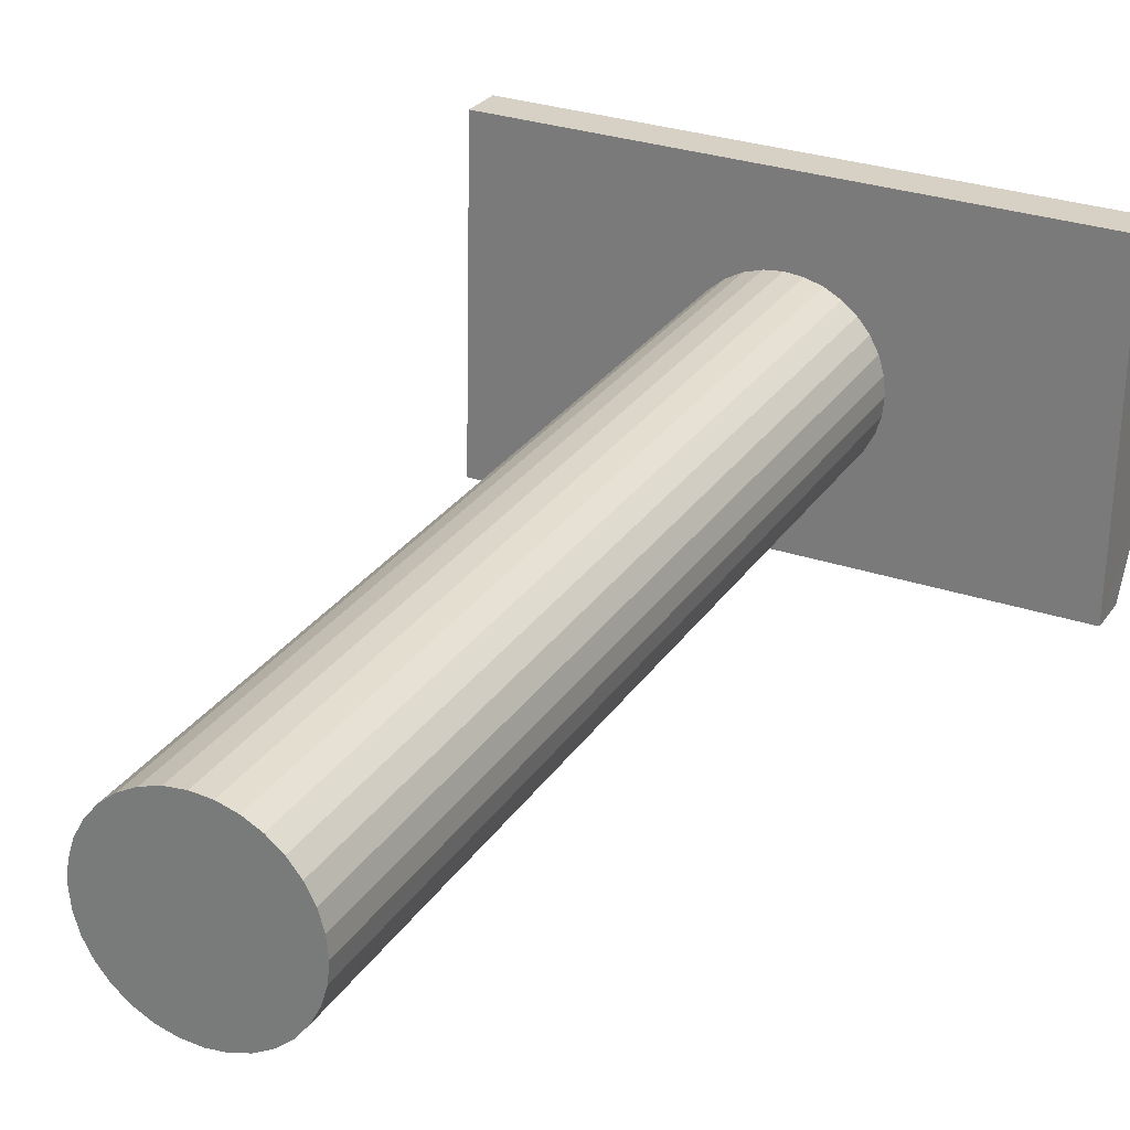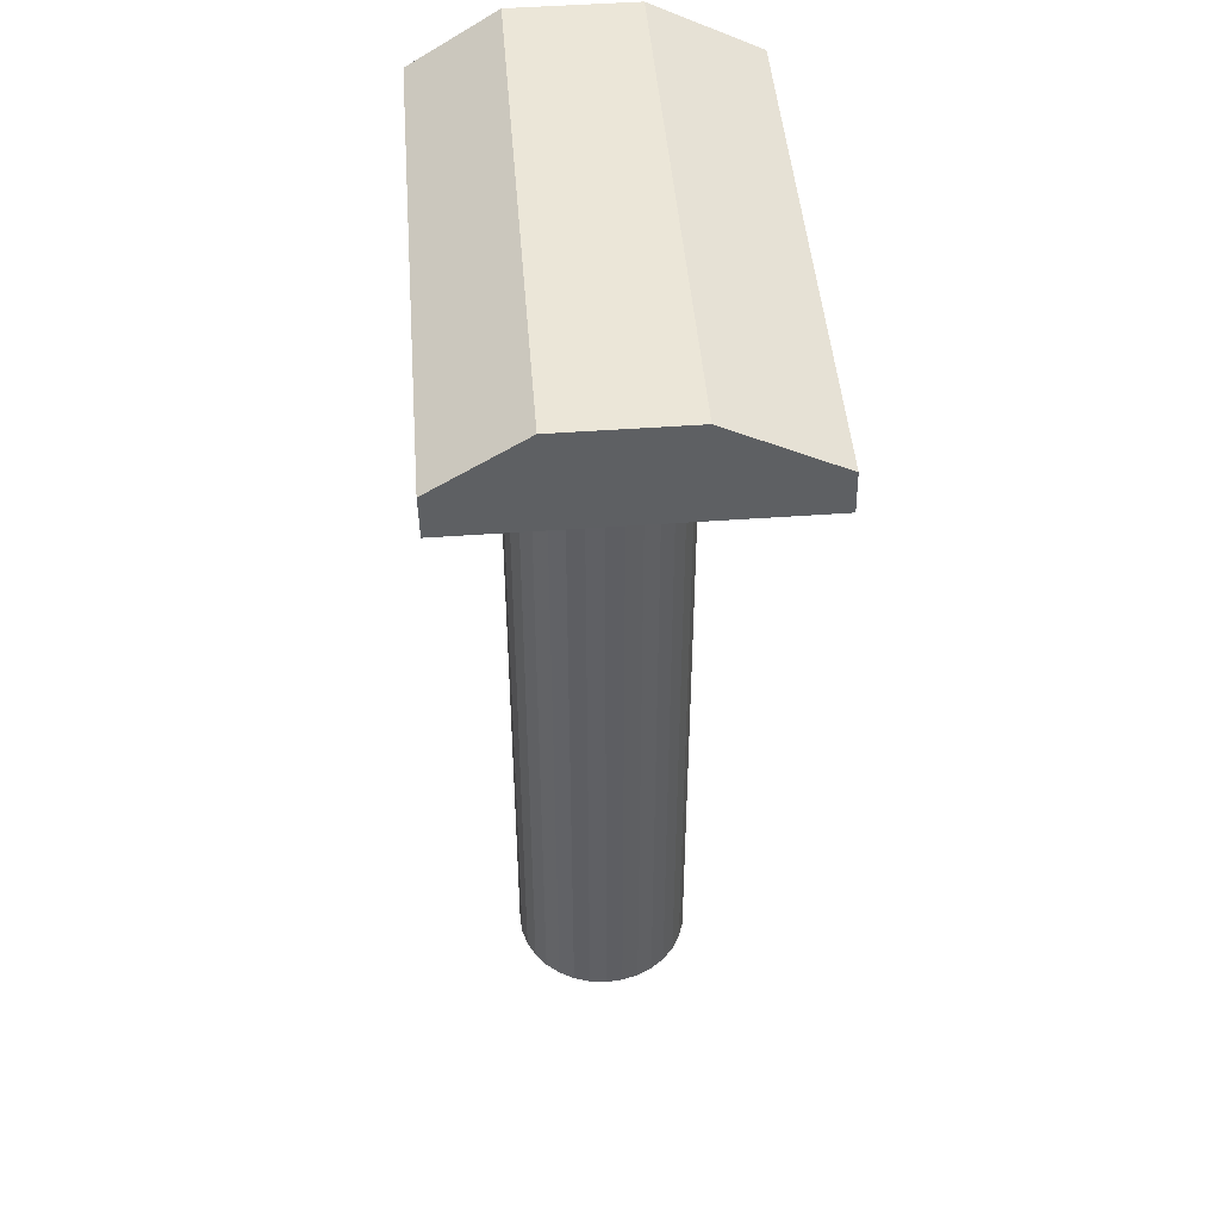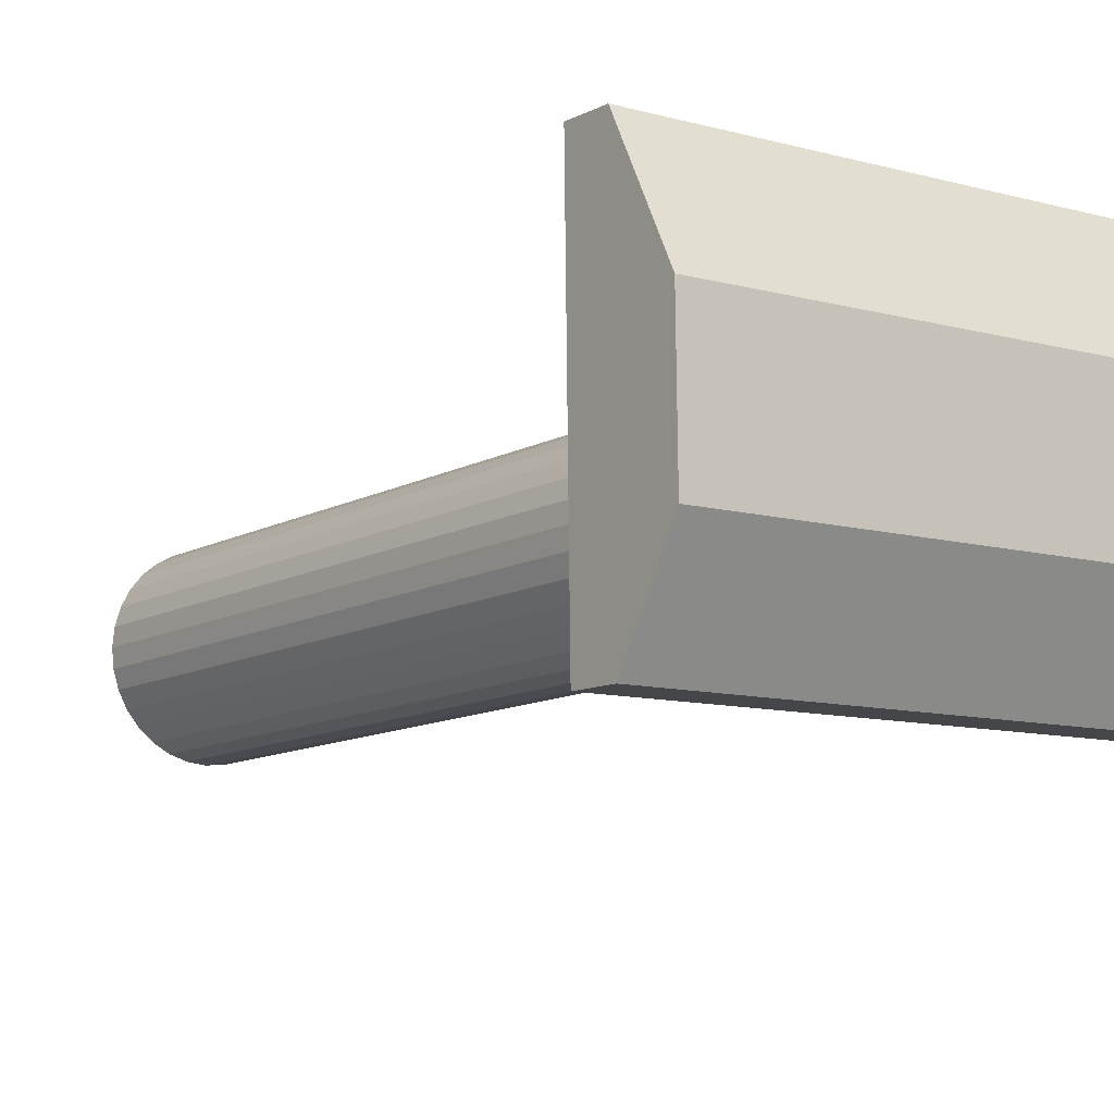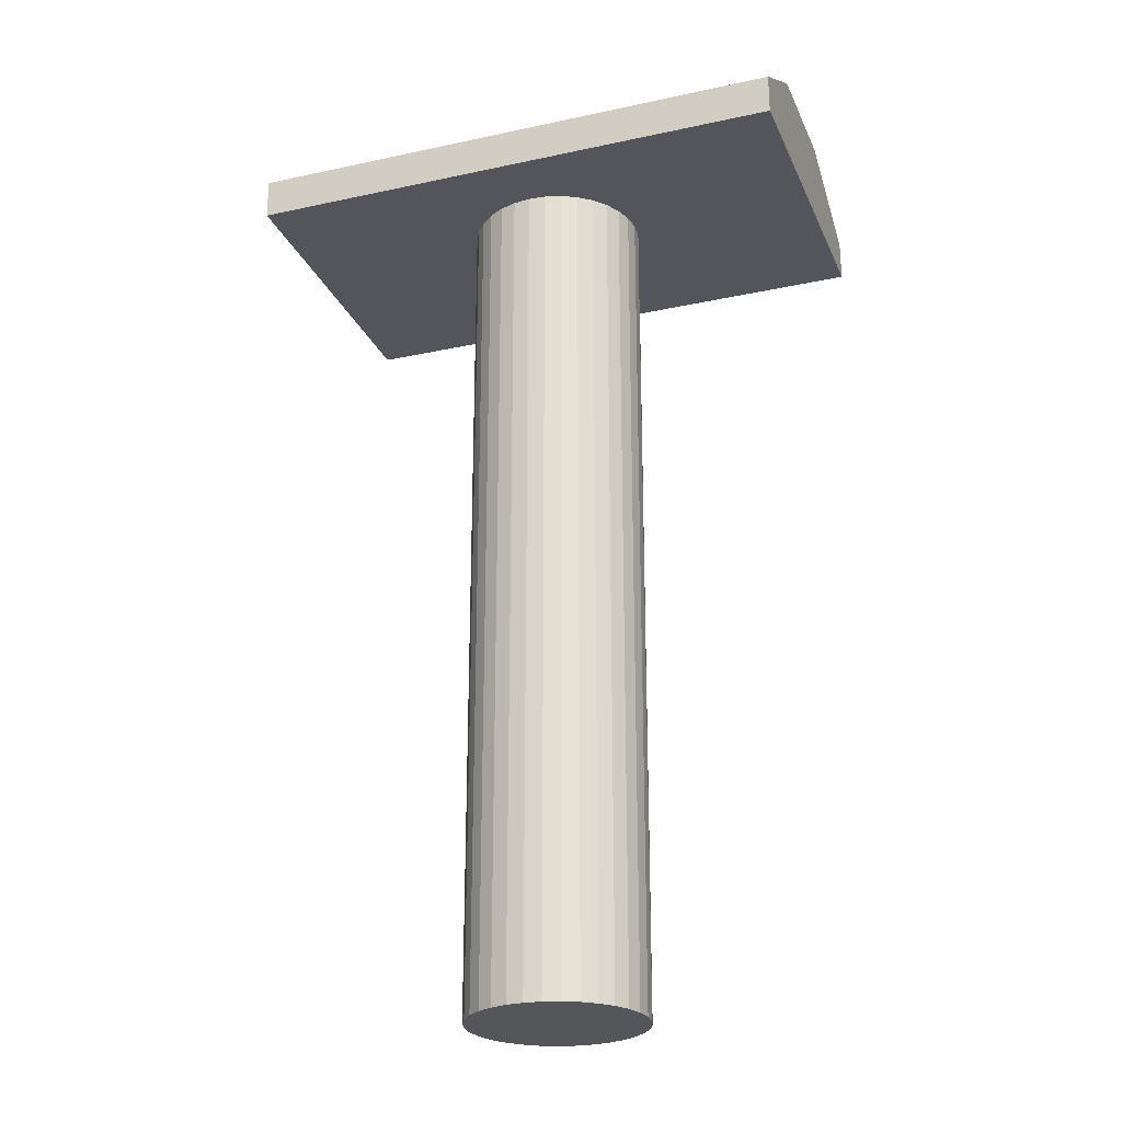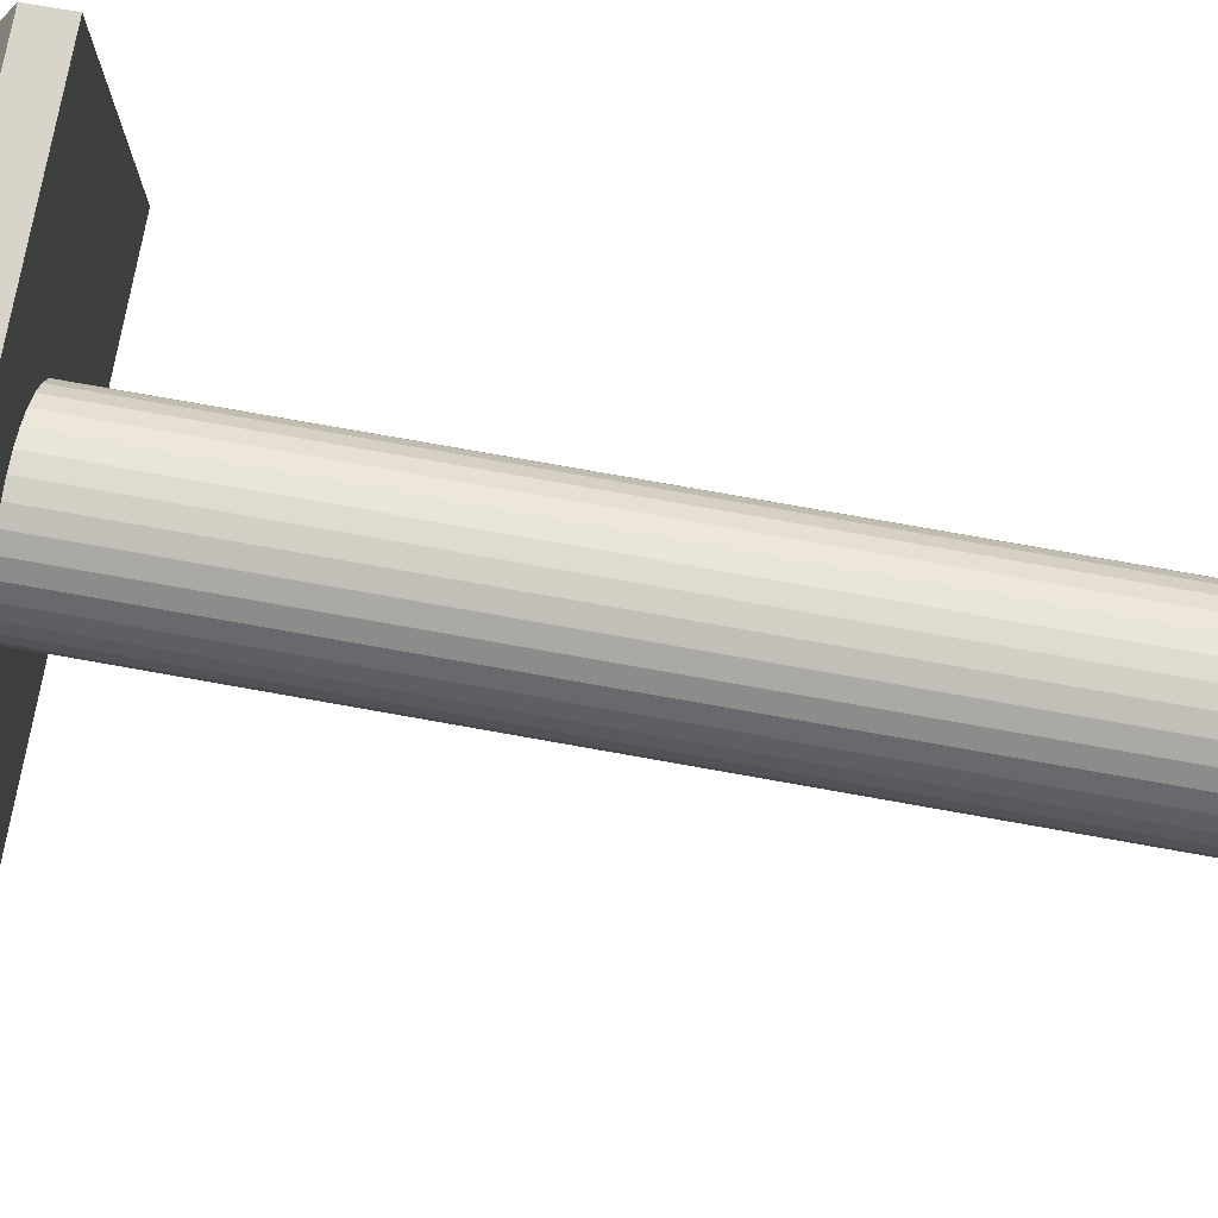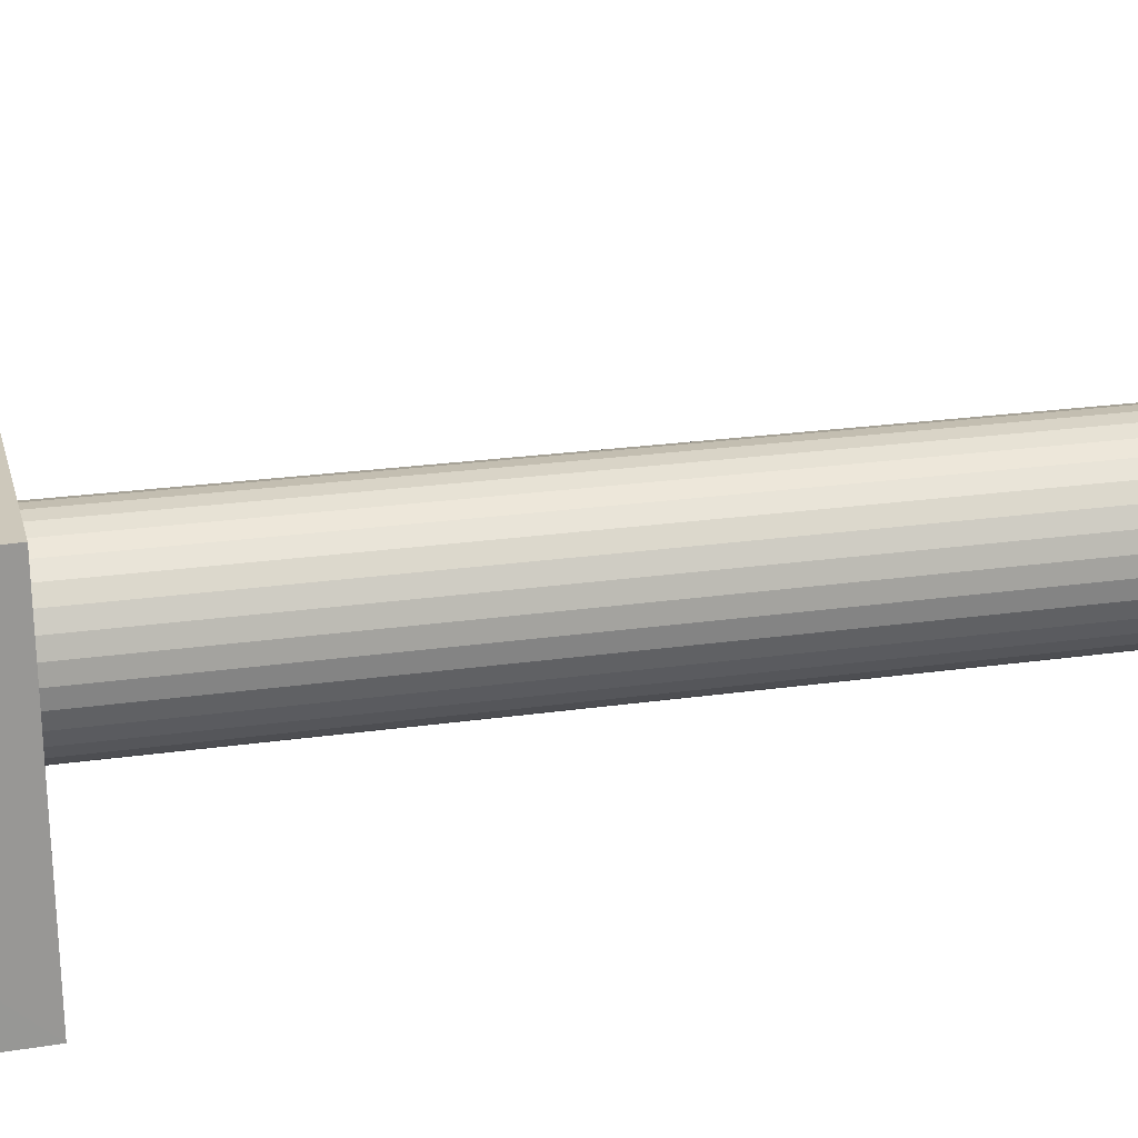
<metadata>
{"format":"obj","ext":"obj","renderer":"f3d","projection":"perspective","resolution":1024,"background":"white","views":[{"elev":27.3,"azim":26.3,"up":"+Z"},{"elev":46.4,"azim":-93.4,"up":"+Y"},{"elev":-11.1,"azim":143.3,"up":"+Z"},{"elev":-25.3,"azim":-159.7,"up":"+Y"},{"elev":76.0,"azim":-79.9,"up":"+Z"},{"elev":22.9,"azim":-103.8,"up":"+Z"}]}
</metadata>
<code>
o Cube_Cube.001
v -0.6475 2.033 0.4136
v -0.6607 2.029 -0.3222
v 0.5951 2.028 -0.3447
v 0.6083 2.032 0.3912
v -0.6477 1.94 0.4155
v -0.6608 1.936 -0.3204
v 0.595 1.935 -0.3428
v 0.6081 1.939 0.393
v -0.6572 1.937 -0.1188
v -0.6571 2.156 -0.1207
v 0.5986 1.936 -0.1412
v 0.5987 2.156 -0.1431
v -0.652 2.158 0.1638
v 0.6037 1.938 0.1433
v -0.6521 1.938 0.1657
v 0.6038 2.157 0.1414
f 9 6 10
f 6 7 3
f 14 8 16
f 8 5 4
f 10 2 3
f 11 7 9
f 15 9 10
f 7 11 12
f 13 10 16
f 14 11 15
f 11 14 12
f 5 15 13
f 1 13 4
f 8 14 5
f 6 2 10
f 2 6 3
f 8 4 16
f 5 1 4
f 12 10 3
f 7 6 9
f 13 15 10
f 3 7 12
f 10 12 16
f 11 9 15
f 14 16 12
f 1 5 13
f 13 16 4
f 14 15 5
o Cylinder
v -0.02628 -0.01198 -0.1854
v -0.02628 1.988 -0.1854
v 0.01274 -0.01198 -0.1816
v 0.01274 1.988 -0.1816
v 0.05026 -0.01198 -0.1702
v 0.05026 1.988 -0.1702
v 0.08483 -0.01198 -0.1517
v 0.08483 1.988 -0.1517
v 0.1151 -0.01198 -0.1269
v 0.1151 1.988 -0.1269
v 0.14 -0.01198 -0.09656
v 0.14 1.988 -0.09656
v 0.1585 -0.01198 -0.06198
v 0.1585 1.988 -0.06198
v 0.1699 -0.01198 -0.02446
v 0.1699 1.988 -0.02446
v 0.1737 -0.01198 0.01456
v 0.1737 1.988 0.01456
v 0.1699 -0.01198 0.05357
v 0.1699 1.988 0.05357
v 0.1585 -0.01198 0.09109
v 0.1585 1.988 0.09109
v 0.14 -0.01198 0.1257
v 0.14 1.988 0.1257
v 0.1151 -0.01198 0.156
v 0.1151 1.988 0.156
v 0.08483 -0.01198 0.1809
v 0.08483 1.988 0.1809
v 0.05026 -0.01198 0.1993
v 0.05026 1.988 0.1993
v 0.01274 -0.01198 0.2107
v 0.01274 1.988 0.2107
v -0.02628 -0.01198 0.2146
v -0.02628 1.988 0.2146
v -0.0653 -0.01198 0.2107
v -0.0653 1.988 0.2107
v -0.1028 -0.01198 0.1993
v -0.1028 1.988 0.1993
v -0.1374 -0.01198 0.1809
v -0.1374 1.988 0.1809
v -0.1677 -0.01198 0.156
v -0.1677 1.988 0.156
v -0.1926 -0.01198 0.1257
v -0.1926 1.988 0.1257
v -0.2111 -0.01198 0.09109
v -0.2111 1.988 0.09109
v -0.2224 -0.01198 0.05357
v -0.2224 1.988 0.05357
v -0.2263 -0.01198 0.01456
v -0.2263 1.988 0.01456
v -0.2224 -0.01198 -0.02446
v -0.2224 1.988 -0.02446
v -0.2111 -0.01198 -0.06198
v -0.2111 1.988 -0.06198
v -0.1926 -0.01198 -0.09656
v -0.1926 1.988 -0.09656
v -0.1677 -0.01198 -0.1269
v -0.1677 1.988 -0.1269
v -0.1374 -0.01198 -0.1517
v -0.1374 1.988 -0.1517
v -0.1028 -0.01198 -0.1702
v -0.1028 1.988 -0.1702
v -0.0653 -0.01198 -0.1816
v -0.0653 1.988 -0.1816
f 17 18 19
f 19 20 21
f 21 22 23
f 23 24 25
f 25 26 27
f 27 28 29
f 29 30 31
f 31 32 33
f 33 34 35
f 35 36 37
f 37 38 39
f 39 40 41
f 41 42 43
f 43 44 45
f 45 46 47
f 47 48 49
f 49 50 51
f 51 52 53
f 53 54 55
f 55 56 57
f 57 58 59
f 59 60 61
f 61 62 63
f 63 64 65
f 65 66 67
f 67 68 69
f 69 70 71
f 71 72 73
f 73 74 75
f 75 76 77
f 20 18 22
f 79 80 17
f 77 78 79
f 17 19 79
f 18 20 19
f 20 22 21
f 22 24 23
f 24 26 25
f 26 28 27
f 28 30 29
f 30 32 31
f 32 34 33
f 34 36 35
f 36 38 37
f 38 40 39
f 40 42 41
f 42 44 43
f 44 46 45
f 46 48 47
f 48 50 49
f 50 52 51
f 52 54 53
f 54 56 55
f 56 58 57
f 58 60 59
f 60 62 61
f 62 64 63
f 64 66 65
f 66 68 67
f 68 70 69
f 70 72 71
f 72 74 73
f 74 76 75
f 76 78 77
f 18 80 22
f 80 78 22
f 78 76 22
f 76 74 22
f 74 72 22
f 72 70 22
f 70 68 22
f 68 66 22
f 66 64 22
f 64 62 22
f 62 60 22
f 38 42 40
f 36 42 38
f 36 44 42
f 34 44 36
f 60 58 22
f 58 56 22
f 56 54 22
f 54 52 22
f 22 52 24
f 52 50 24
f 50 48 24
f 48 46 24
f 46 44 24
f 44 34 24
f 34 32 24
f 32 30 24
f 30 28 26
f 24 30 26
f 80 18 17
f 78 80 79
f 19 21 79
f 21 23 79
f 23 25 79
f 25 27 79
f 27 29 79
f 29 31 79
f 31 33 79
f 33 35 79
f 35 37 79
f 37 39 79
f 39 41 79
f 63 59 61
f 65 59 63
f 73 69 71
f 79 41 77
f 41 43 77
f 45 47 49
f 43 45 49
f 77 43 49
f 55 51 53
f 55 49 51
f 77 49 55
f 77 55 57
f 75 77 57
f 65 57 59
f 67 57 65
f 69 57 67
f 73 75 57
f 69 73 57

</code>
